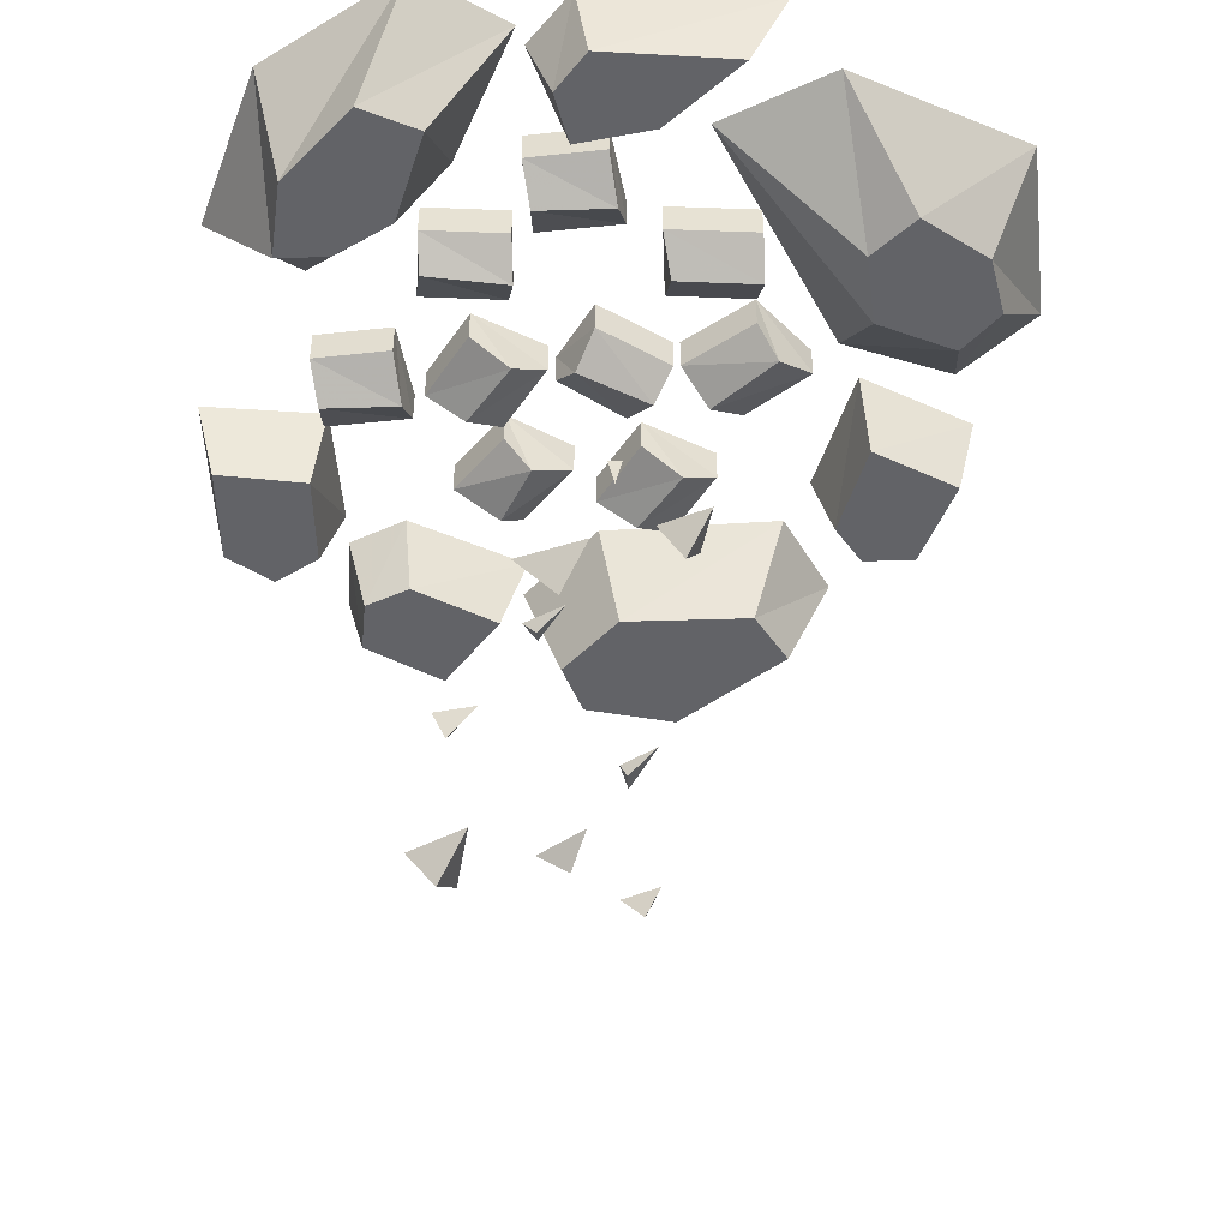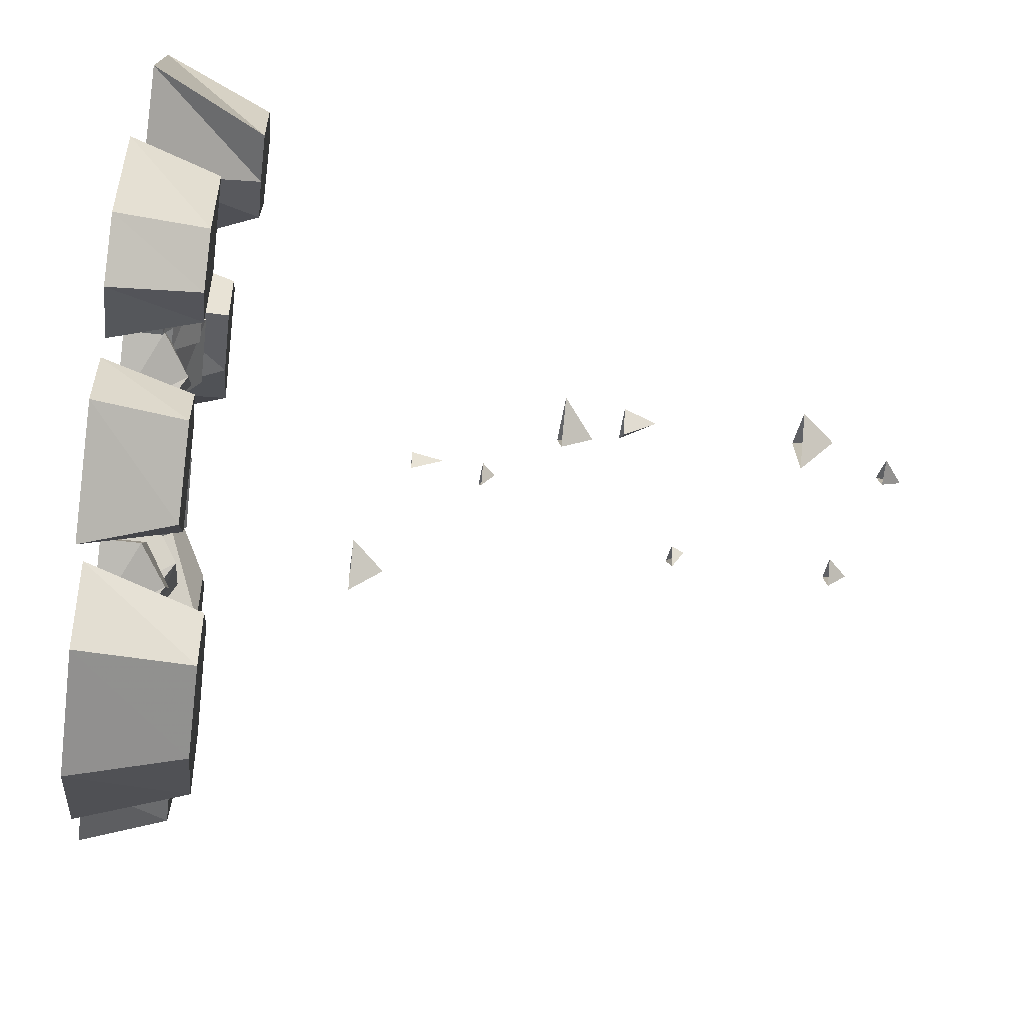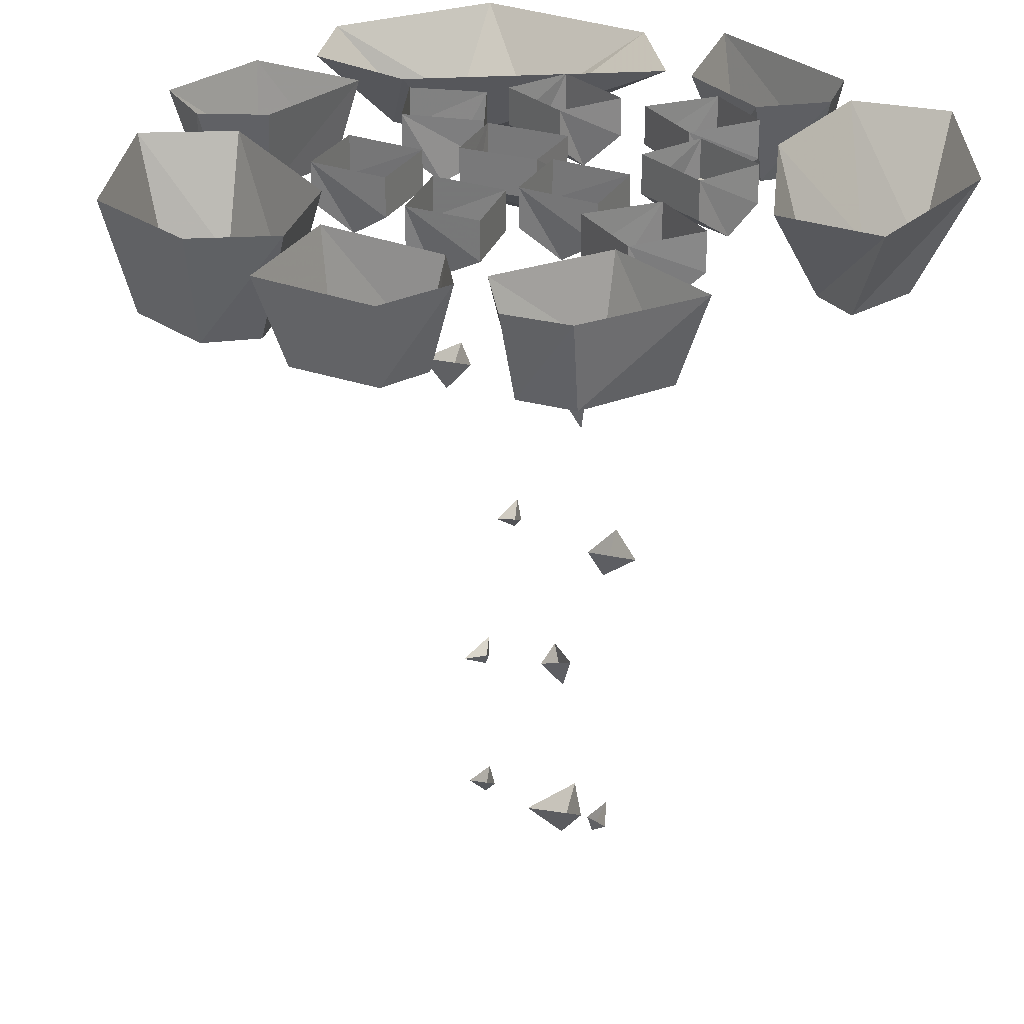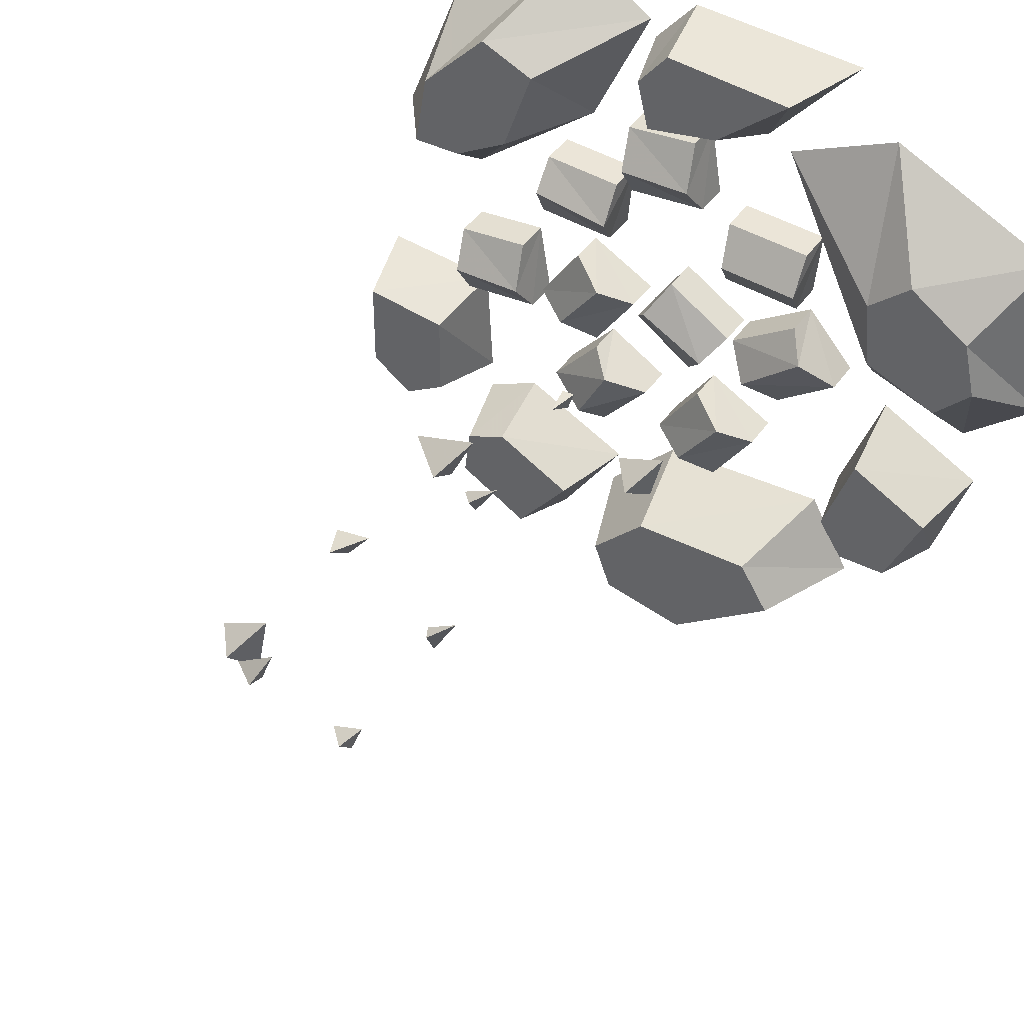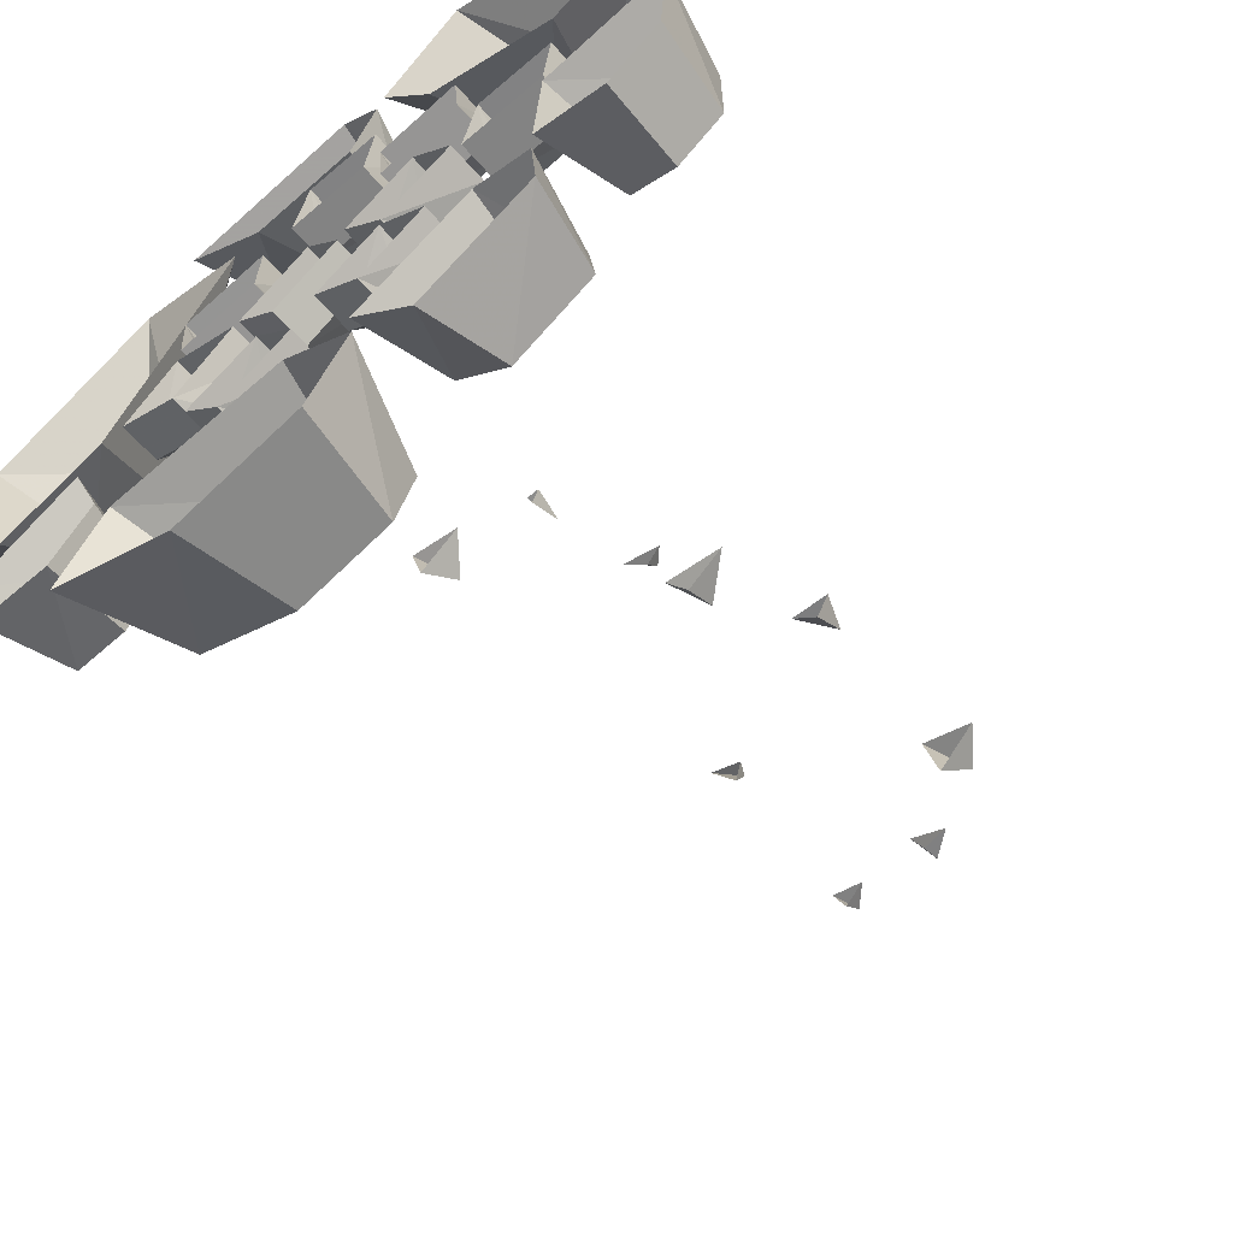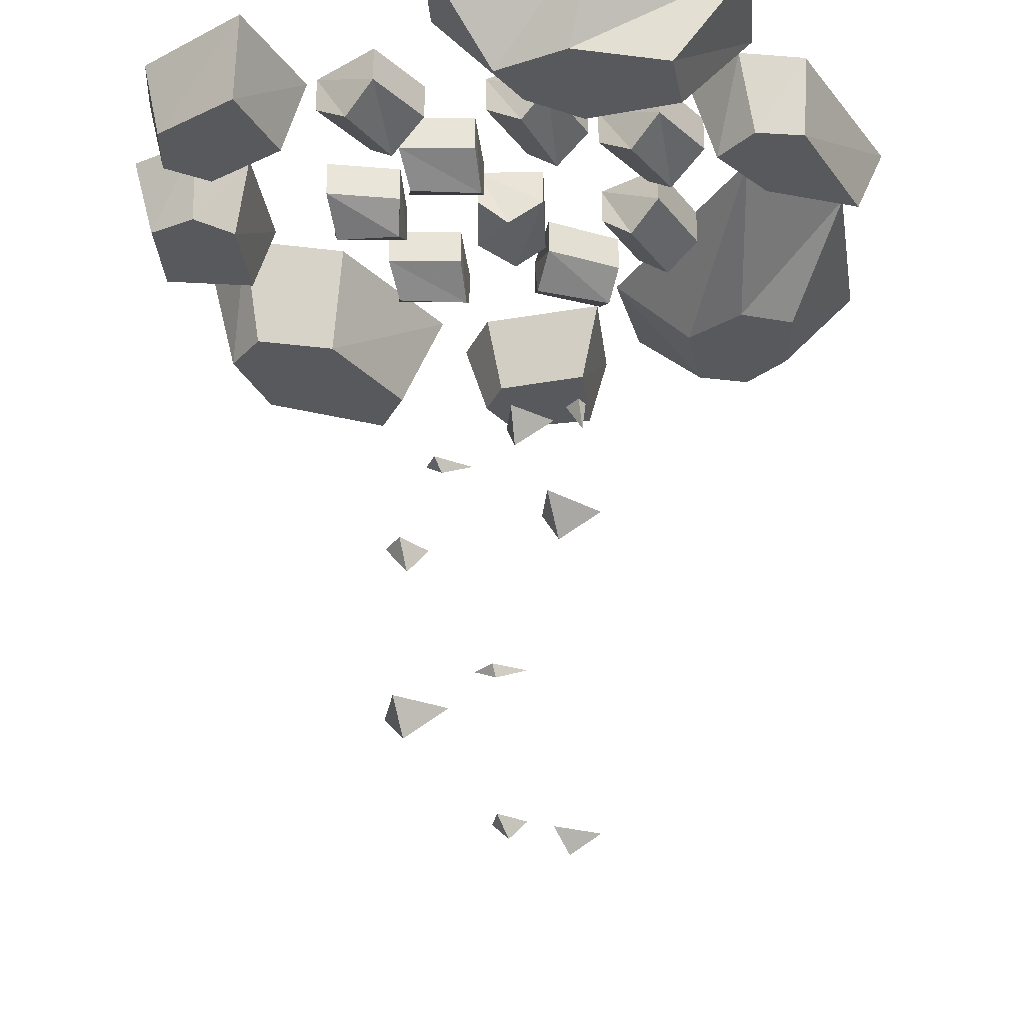
<metadata>
{"format":"obj","ext":"obj","renderer":"f3d","projection":"perspective","resolution":1024,"background":"white","views":[{"elev":-51.0,"azim":1.9,"up":"+Y"},{"elev":-55.2,"azim":-97.3,"up":"+Z"},{"elev":27.9,"azim":-121.4,"up":"+Y"},{"elev":41.7,"azim":31.5,"up":"+Z"},{"elev":-64.4,"azim":-138.5,"up":"+Z"},{"elev":-29.8,"azim":-55.4,"up":"+Y"}]}
</metadata>
<code>
v -0.1719 -0.625 -0.04688
v -0.1406 -0.5859 -0.03906
v -0.1875 -0.5859 -0.04688
v -0.1719 -0.5859 -0.07812
v 0.007812 -0.6875 -0.04688
v 0 -0.6719 -0.04688
v 0.007812 -0.6719 -0.07812
v 0.03906 -0.6719 -0.02344
v 0 -0.3906 0.08594
v 0.007812 -0.3516 0.08594
v -0.007812 -0.3516 0.08594
v 0 -0.3516 0.0625
v -0.08594 -0.4453 -0.0625
v -0.1016 -0.4297 -0.0625
v -0.08594 -0.4297 -0.08594
v -0.05469 -0.4297 -0.03906
v 0.02344 -0.8906 -0.03906
v 0.03906 -0.8672 -0.02344
v 0 -0.8672 -0.03906
v 0.02344 -0.8672 -0.0625
v -0.03906 -0.9609 0.08594
v -0.07031 -0.9375 0.08594
v -0.03906 -0.9375 0.07812
v -0.02344 -0.9375 0.1172
v -0.1719 -0.8359 -0.04688
v -0.2031 -0.7969 -0.03906
v -0.1562 -0.7969 -0.08594
v -0.1406 -0.7969 -0.007812
v -0.05469 -0.5703 0.08594
v -0.1016 -0.5312 0.1016
v -0.05469 -0.5312 0.0625
v -0.02344 -0.5312 0.125
v 0.07031 -0.3281 -0.0625
v 0.03906 -0.2891 -0.04688
v 0.08594 -0.2891 -0.08594
v 0.1016 -0.2891 -0.02344
v -0.07812 -0.04688 -0.007812
v -0.1172 -0.07812 0.01562
v -0.1719 -0.07812 -0.05469
v -0.1328 -0.04688 -0.08594
v -0.07812 0 -0.007812
v -0.1641 0 0.03906
v -0.1641 -0.04688 0.03906
v -0.2188 -0.04688 -0.03906
v -0.1328 0 -0.08594
v -0.2188 0 -0.03906
v -0.2344 -0.04688 -0.07031
v -0.2422 -0.07812 -0.03125
v -0.3359 -0.07812 -0.03125
v -0.3359 -0.04688 -0.07812
v -0.2344 0 -0.07031
v -0.25 0 0.02344
v -0.25 -0.04688 0.02344
v -0.3438 -0.04688 0.01562
v -0.3359 0 -0.07812
v -0.3438 0 0.01562
v 0.007812 -0.04688 -0.07812
v 0.03906 -0.07812 -0.03906
v -0.04688 -0.07812 0.007812
v -0.07031 -0.04688 -0.02344
v 0.007812 0 -0.07812
v 0.0625 0 -0.007812
v 0.0625 -0.04688 -0.007812
v -0.02344 -0.04688 0.04688
v -0.07031 0 -0.02344
v -0.02344 0 0.04688
v 0.2188 -0.04688 -0.02344
v 0.1797 -0.07812 0.01562
v 0.1016 -0.07812 -0.04688
v 0.1406 -0.04688 -0.07812
v 0.2188 0 -0.02344
v 0.1562 0 0.04688
v 0.1562 -0.04688 0.04688
v 0.07031 -0.04688 -0.007812
v 0.1406 0 -0.07812
v 0.07031 0 -0.007812
v 0.1094 -0.04688 -0.1641
v 0.07031 -0.07812 -0.1406
v 0.01562 -0.07812 -0.2109
v 0.05469 -0.04688 -0.2422
v 0.1094 0 -0.1641
v 0.02344 0 -0.1172
v 0.02344 -0.04688 -0.1172
v -0.03125 -0.04688 -0.1953
v 0.05469 0 -0.2422
v -0.03125 0 -0.1953
v 0.01562 -0.04688 0.1797
v 0.007812 -0.07812 0.2188
v -0.08594 -0.07812 0.2188
v -0.08594 -0.04688 0.1719
v 0.01562 0 0.1797
v 0 0 0.2734
v 0 -0.04688 0.2734
v -0.09375 -0.04688 0.2656
v -0.08594 0 0.1719
v -0.09375 0 0.2656
v 0.1562 -0.04688 0.07812
v 0.1641 -0.07812 0.1172
v 0.0625 -0.07812 0.125
v 0.05469 -0.04688 0.08594
v 0.1562 0 0.07812
v 0.1641 0 0.1641
v 0.1641 -0.04688 0.1641
v 0.05469 -0.04688 0.1719
v 0.05469 0 0.08594
v 0.05469 0 0.1719
v -0.1172 -0.04688 0.08594
v -0.1094 -0.07812 0.125
v -0.2109 -0.07812 0.1406
v -0.2188 -0.04688 0.09375
v -0.1172 0 0.08594
v -0.1094 0 0.1719
v -0.1094 -0.04688 0.1719
v -0.2109 -0.04688 0.1797
v -0.2188 0 0.09375
v -0.2109 0 0.1797
v -0.05469 -0.04688 -0.1484
v -0.1016 -0.07812 -0.125
v -0.1406 -0.07812 -0.1953
v -0.1172 -0.04688 -0.2188
v -0.05469 0 -0.1484
v -0.1328 0 -0.1016
v -0.1328 -0.04688 -0.1016
v -0.1953 -0.04688 -0.1719
v -0.1172 0 -0.2188
v -0.1953 0 -0.1719
v -0.3125 -0.1016 -0.3594
v -0.3047 -0.1016 -0.2969
v -0.3281 0 -0.2812
v -0.3359 0 -0.375
v -0.2188 -0.1016 -0.4141
v -0.25 -0.1016 -0.2734
v -0.2578 0 -0.25
v -0.1484 -0.1016 -0.3281
v -0.2031 0 -0.4453
v -0.1172 0 -0.3203
v -0.05469 -0.1328 -0.4375
v -0.07812 -0.1328 -0.375
v -0.125 0 -0.3672
v -0.07812 0 -0.4609
v 0.05469 -0.1328 -0.4609
v -0.007812 -0.1328 -0.3047
v -0.03125 0 -0.2734
v 0.1484 -0.1328 -0.3047
v 0.1875 -0.1328 -0.3672
v 0.2422 0 -0.3672
v 0.1875 0 -0.2656
v 0.07031 0 -0.4922
v 0.3359 -0.1016 -0.25
v 0.2734 -0.1016 -0.25
v 0.2656 0 -0.2812
v 0.3594 0 -0.2734
v 0.3828 -0.1016 -0.1484
v 0.2422 -0.1016 -0.2031
v 0.2188 0 -0.2109
v 0.2812 -0.1016 -0.09375
v 0.4062 0 -0.1328
v 0.2734 0 -0.0625
v -0.2578 -0.1328 0.3828
v -0.1875 -0.1328 0.3516
v -0.09375 0 0.3984
v -0.2031 0.007812 0.4609
v -0.3438 -0.1328 0.2969
v -0.2266 -0.1328 0.2422
v -0.1719 0 0.2344
v -0.2969 -0.1328 0.2031
v -0.3594 -0.1328 0.2031
v -0.4531 0 0.1641
v -0.3438 0 0.1016
v -0.375 0 0.3594
v 0.4219 -0.1016 0.08594
v 0.375 -0.1016 0.03906
v 0.3828 0 -0.0625
v 0.4766 0 0.01562
v 0.4062 -0.1016 0.1562
v 0.2812 -0.1016 0.07812
v 0.25 0 -0.01562
v 0.2734 -0.1016 0.1641
v 0.3281 -0.1016 0.2109
v 0.25 0 0.3359
v 0.1094 0 0.2734
v 0.4609 0 0.2344
v -0.03906 -0.1016 0.3125
v -0.05469 -0.1016 0.375
v -0.08594 0 0.375
v -0.05469 0 0.2891
v 0.05469 -0.1016 0.3281
v -0.01562 -0.1016 0.4219
v -0.03125 0 0.4375
v 0.1484 -0.1016 0.4062
v 0.1953 0 0.4219
v 0.07812 0 0.2891
v -0.3516 -0.1016 -0.2266
v -0.4062 -0.1016 -0.2578
v -0.4141 0 -0.2812
v -0.3281 0 -0.2422
v -0.3516 -0.1016 -0.1172
v -0.4609 -0.1016 -0.2188
v -0.4766 0 -0.2344
v -0.4609 -0.1016 -0.1016
v -0.4844 0 -0.07812
v -0.3359 0 -0.09375
f 1 2 3
f 1 3 4
f 1 4 2
f 9 10 11
f 9 11 12
f 9 12 10
f 17 18 19
f 17 19 20
f 17 20 18
f 5 6 7
f 5 7 8
f 5 8 6
f 13 14 15
f 13 15 16
f 13 16 14
f 21 22 23
f 21 23 24
f 21 24 22
f 47 48 49
f 47 49 50
f 47 50 51
f 47 51 52
f 47 52 48
f 48 52 53
f 48 53 54
f 48 54 49
f 49 54 55
f 49 55 50
f 50 55 51
f 53 52 56
f 53 56 54
f 54 56 55
f 87 88 89
f 87 89 90
f 87 90 91
f 87 91 92
f 87 92 88
f 88 92 93
f 88 93 94
f 88 94 89
f 89 94 95
f 89 95 90
f 90 95 91
f 93 92 96
f 93 96 94
f 94 96 95
f 117 118 119
f 117 119 120
f 117 120 121
f 117 121 122
f 117 122 118
f 118 122 123
f 118 123 124
f 118 124 119
f 119 124 125
f 119 125 120
f 120 125 121
f 123 122 126
f 123 126 124
f 124 126 125
f 25 26 27
f 25 27 28
f 25 28 26
f 29 30 31
f 29 31 32
f 29 32 30
f 33 34 35
f 33 35 36
f 33 36 34
f 37 38 39
f 37 39 40
f 37 40 41
f 37 41 42
f 37 42 38
f 38 42 43
f 38 43 44
f 38 44 39
f 39 44 45
f 39 45 40
f 40 45 41
f 43 42 46
f 43 46 44
f 44 46 45
f 67 68 69
f 67 69 70
f 67 70 71
f 67 71 72
f 67 72 68
f 68 72 73
f 68 73 74
f 68 74 69
f 69 74 75
f 69 75 70
f 70 75 71
f 73 72 76
f 73 76 74
f 74 76 75
f 77 78 79
f 77 79 80
f 77 80 81
f 77 81 82
f 77 82 78
f 78 82 83
f 78 83 84
f 78 84 79
f 79 84 85
f 79 85 80
f 80 85 81
f 83 82 86
f 83 86 84
f 84 86 85
f 57 58 59
f 57 59 60
f 57 60 61
f 57 61 62
f 57 62 58
f 58 62 63
f 58 63 64
f 58 64 59
f 59 64 65
f 59 65 60
f 60 65 61
f 63 62 66
f 63 66 64
f 64 66 65
f 97 98 99
f 97 99 100
f 97 100 101
f 97 101 102
f 97 102 98
f 98 102 103
f 98 103 104
f 98 104 99
f 99 104 105
f 99 105 100
f 100 105 101
f 103 102 106
f 103 106 104
f 104 106 105
f 107 108 109
f 107 109 110
f 107 110 111
f 107 111 112
f 107 112 108
f 108 112 113
f 108 113 114
f 108 114 109
f 109 114 115
f 109 115 110
f 110 115 111
f 113 112 116
f 113 116 114
f 114 116 115
f 127 128 129
f 127 129 130
f 127 130 131
f 127 131 128
f 128 131 132
f 128 132 133
f 128 133 129
f 134 131 135
f 134 135 136
f 134 132 131
f 131 130 135
f 137 138 139
f 137 139 140
f 137 140 141
f 137 141 138
f 138 141 142
f 144 145 146
f 144 146 147
f 144 142 141
f 144 141 145
f 145 141 148
f 145 148 146
f 141 140 148
f 149 150 151
f 149 151 152
f 149 152 153
f 149 153 150
f 150 153 154
f 150 154 155
f 150 155 151
f 156 153 157
f 156 157 158
f 156 154 153
f 153 152 157
f 159 160 161
f 159 161 162
f 159 162 163
f 159 163 160
f 160 163 164
f 166 167 168
f 166 168 169
f 166 164 163
f 166 163 167
f 167 163 170
f 167 170 168
f 163 162 170
f 171 172 173
f 171 173 174
f 171 174 175
f 171 175 172
f 172 175 176
f 178 179 180
f 178 180 181
f 178 176 175
f 178 175 179
f 179 175 182
f 179 182 180
f 175 174 182
f 183 184 185
f 183 185 186
f 183 187 184
f 184 187 188
f 184 188 189
f 184 189 185
f 188 190 191
f 188 191 189
f 187 190 188
f 193 194 195
f 193 195 196
f 193 197 194
f 194 197 198
f 194 198 199
f 194 199 195
f 198 200 201
f 198 201 199
f 200 197 202
f 200 202 201
f 197 200 198
f 134 136 132
f 138 142 143
f 138 143 139
f 144 147 142
f 156 158 154
f 160 164 165
f 160 165 161
f 166 169 164
f 172 176 177
f 172 177 173
f 178 181 176
f 183 186 187
f 190 187 192
f 190 192 191
f 193 196 197
f 132 136 133
f 142 147 143
f 154 158 155
f 164 169 165
f 176 181 177
f 187 186 192
f 197 196 202

</code>
